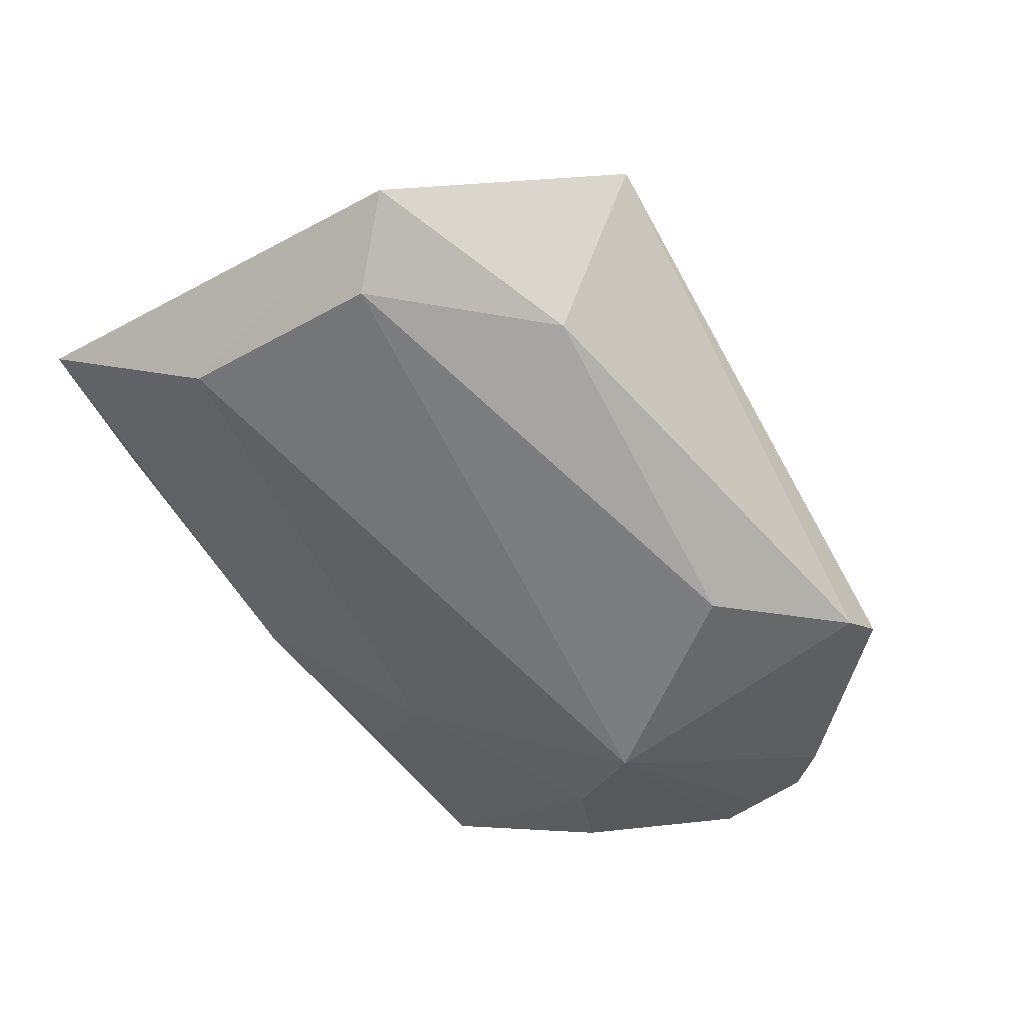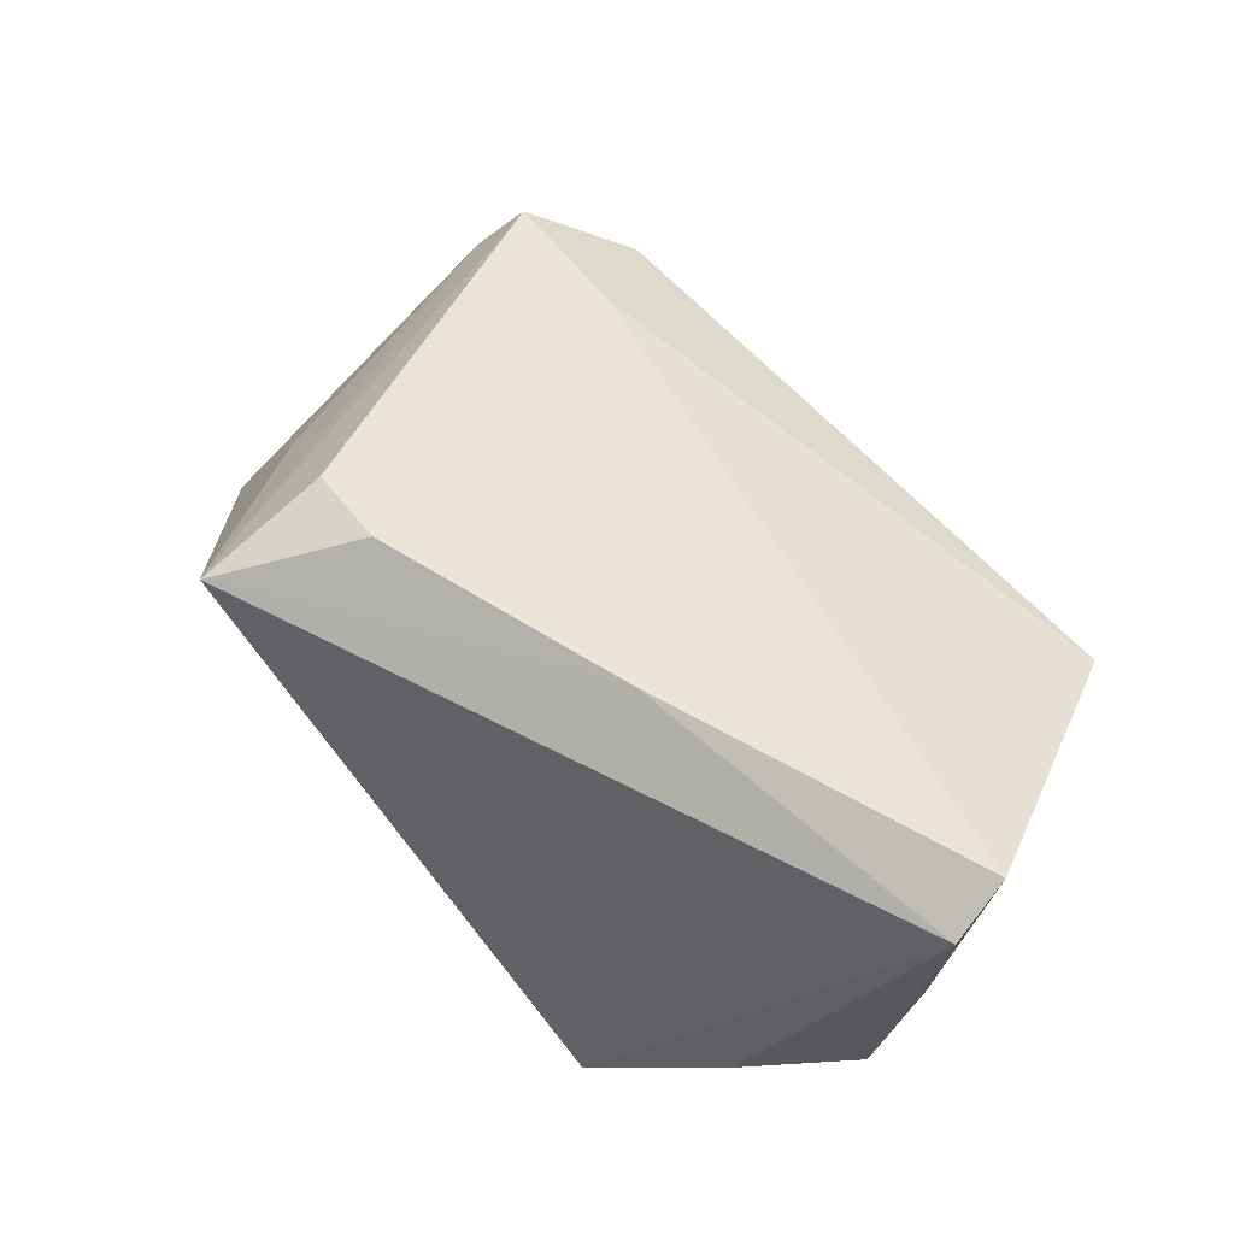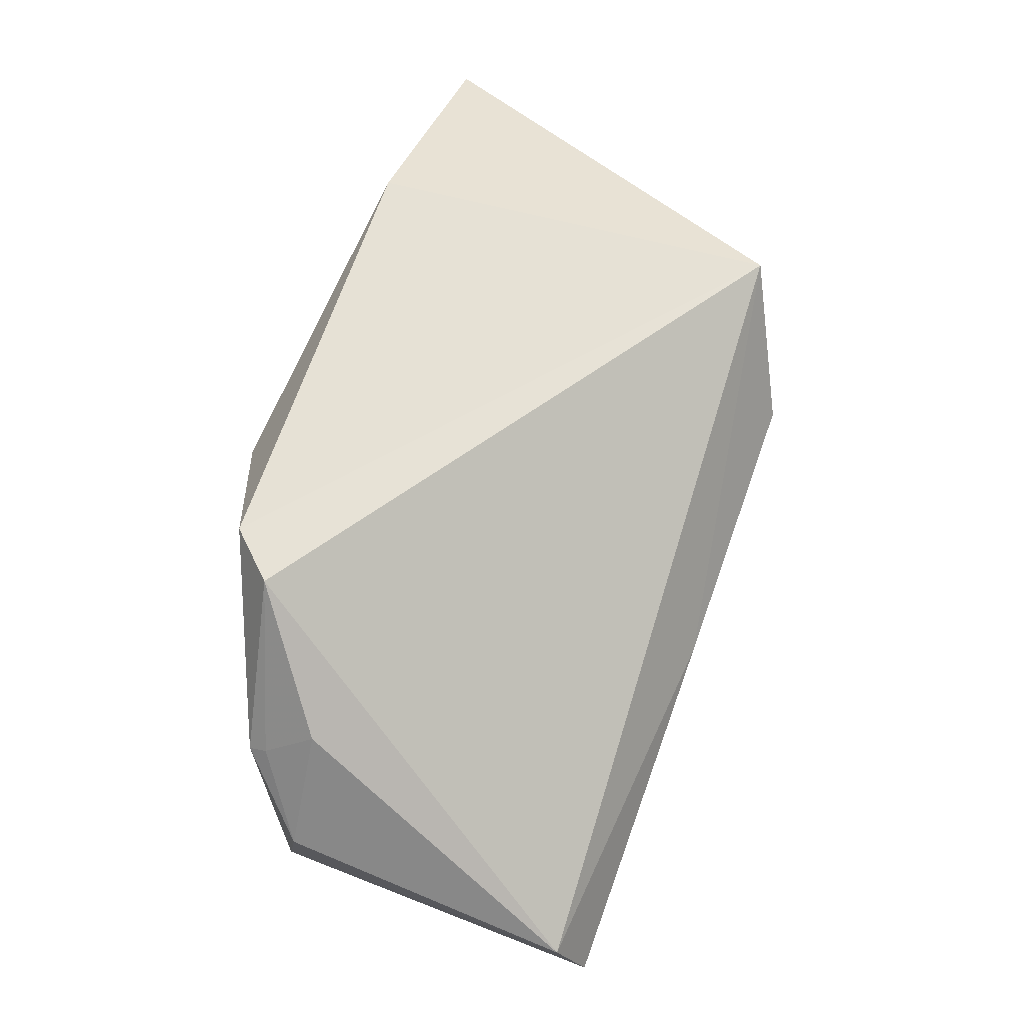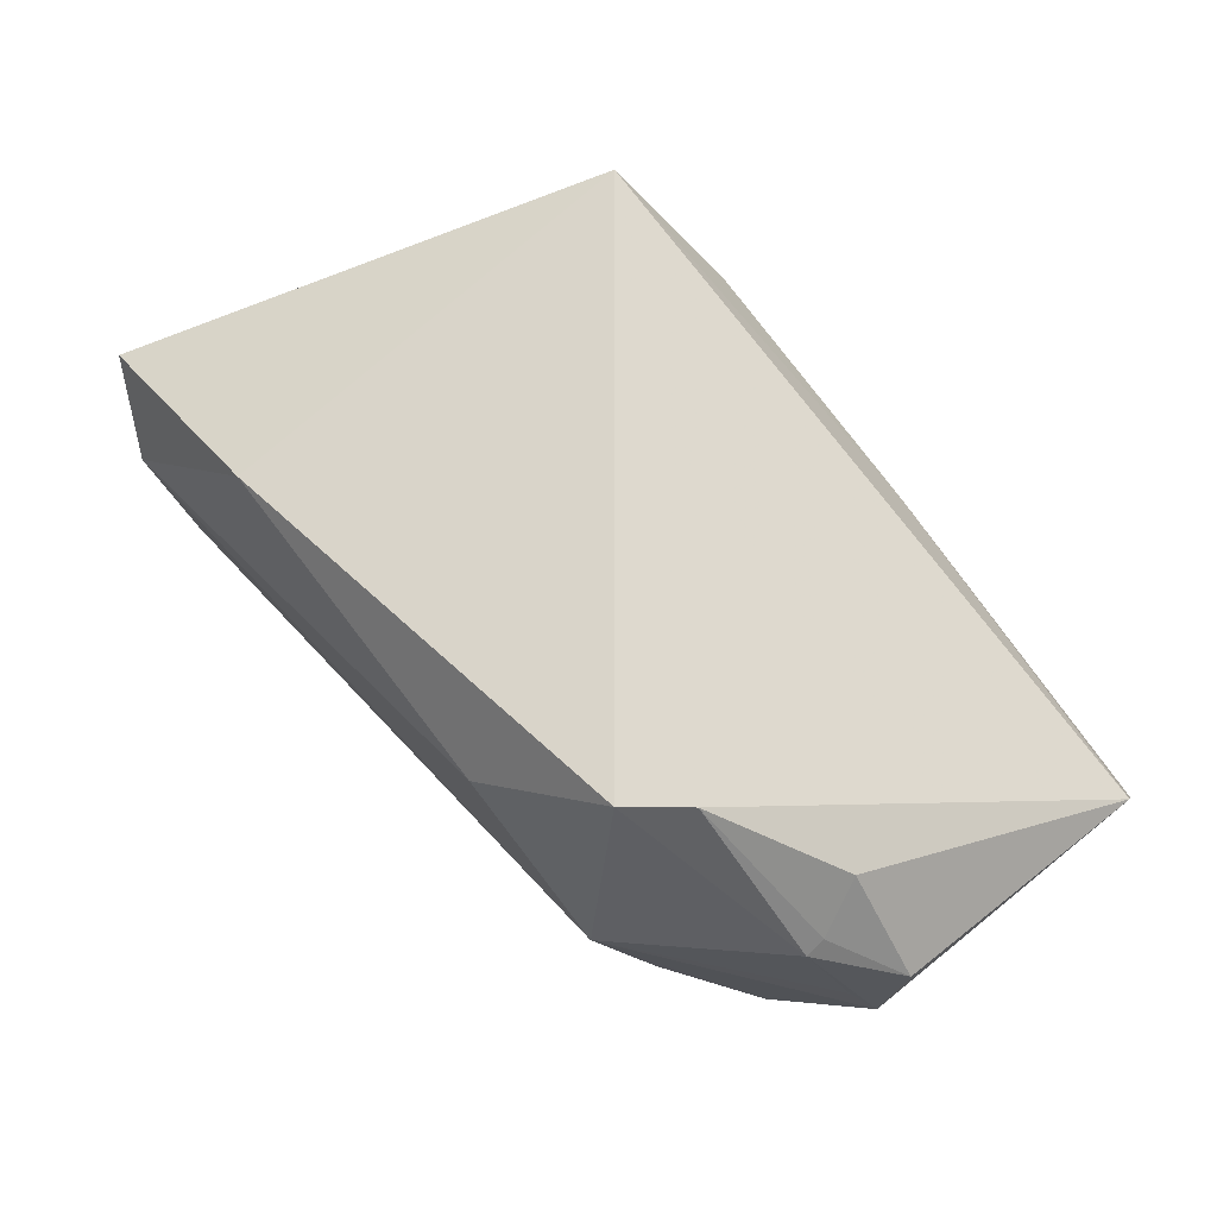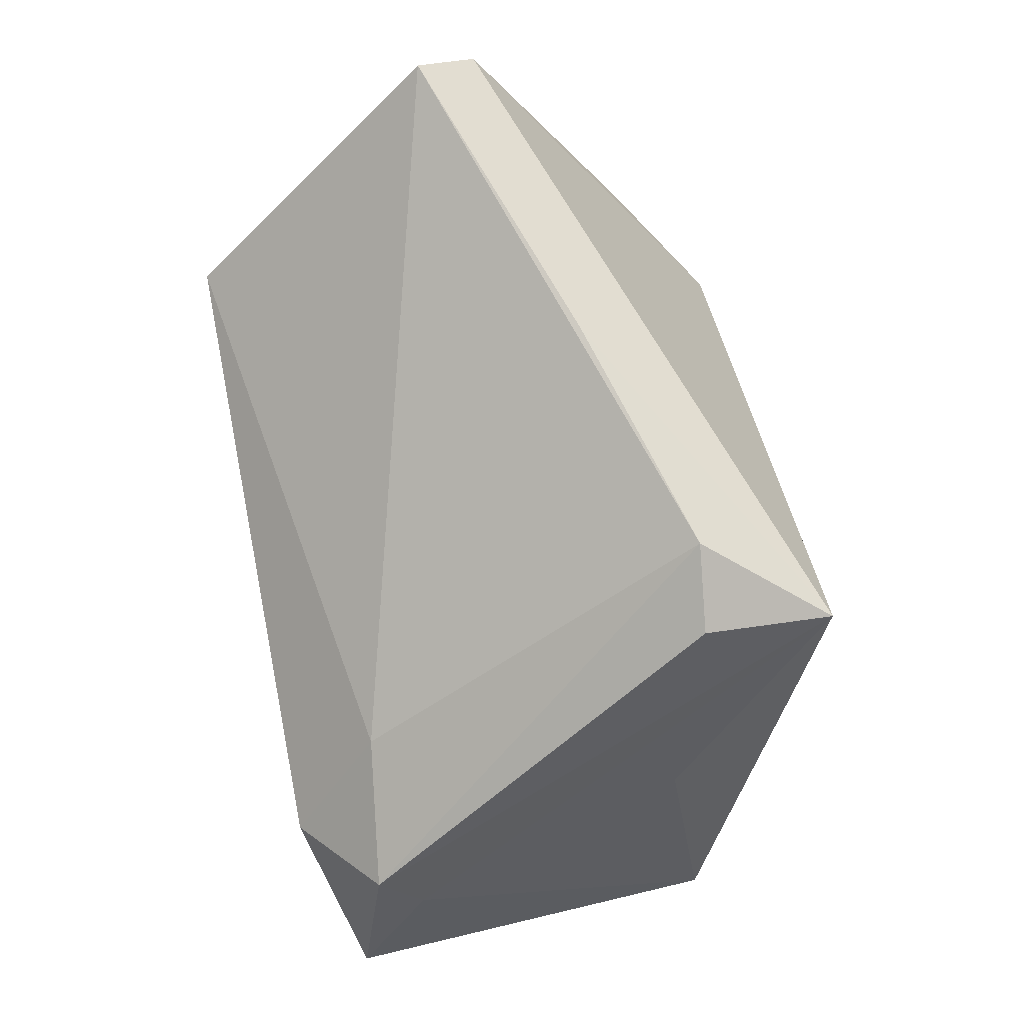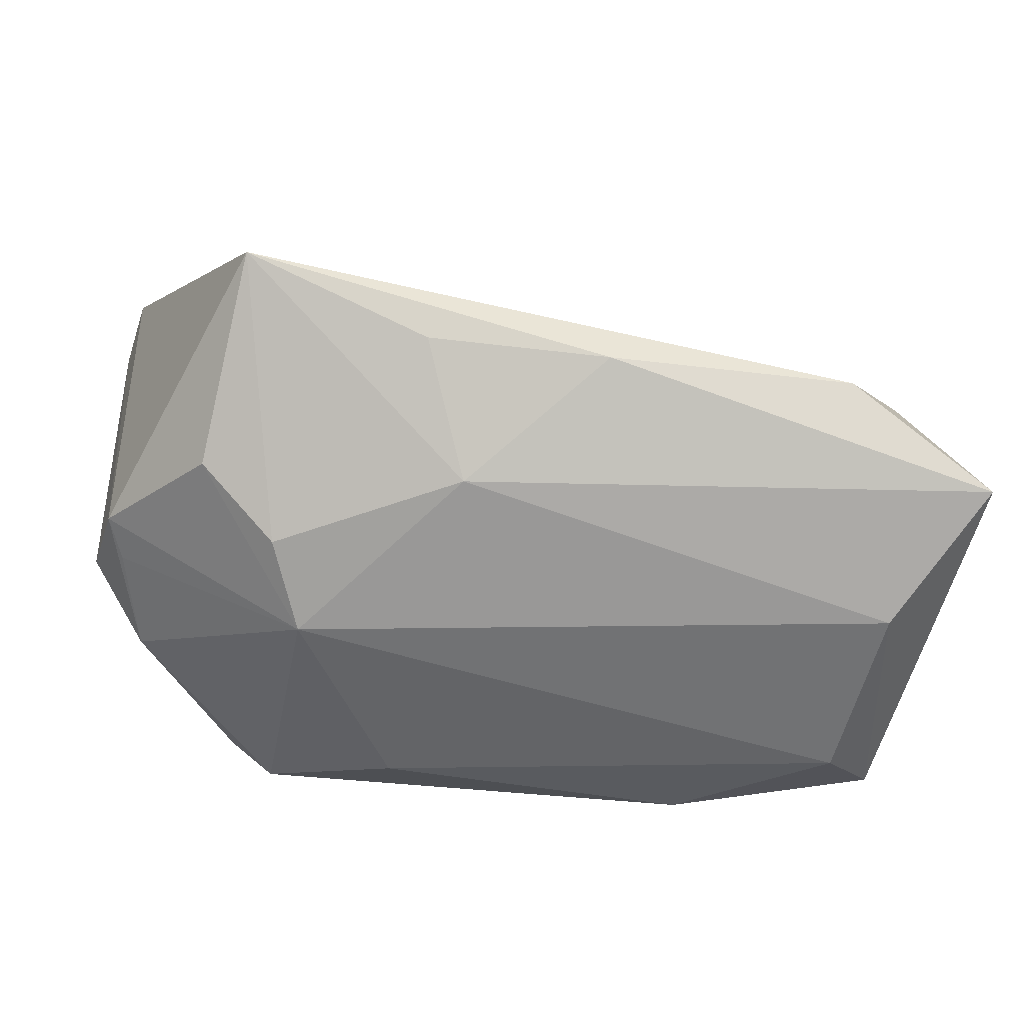
<metadata>
{"format":"obj","ext":"obj","renderer":"f3d","projection":"perspective","resolution":1024,"background":"white","views":[{"elev":-64.0,"azim":123.8,"up":"+Z"},{"elev":68.1,"azim":-131.7,"up":"+Z"},{"elev":64.5,"azim":-70.6,"up":"+Y"},{"elev":64.9,"azim":-131.5,"up":"+Y"},{"elev":77.7,"azim":79.6,"up":"+Z"},{"elev":-45.1,"azim":-11.0,"up":"+Z"}]}
</metadata>
<code>
v -0.04485 0.02148 -0.005552
v -0.02679 -0.003022 -0.02422
v -0.04663 0.01581 -0.01327
v 0.0376 -0.03826 -0.002685
v -0.05271 -0.0008137 -0.007267
v -0.0414 -0.01704 -0.0113
v -0.05033 0.00386 -0.00946
v 0.0293 -0.02624 0.009941
v -0.01624 -0.03606 -0.003393
v 0.04745 -0.02859 0.004769
v 0.05626 -0.03295 -0.01328
v -0.03153 -0.01253 -0.01883
v -0.0534 -0.004712 0.03131
v 0.0261 0.0337 0.02596
v 0.05377 0.01487 -0.02254
v 0.02864 0.02358 -0.02405
v -0.01175 0.01931 -0.02693
v -0.009524 -0.02465 -0.01591
v -0.05406 0.009863 -0.005284
v -0.04671 0.01701 -0.0111
v 0.04588 0.006941 -0.02693
v -0.03951 -0.03826 0.005094
v 0.006271 -0.03826 -0.004637
v -0.01462 0.009237 0.03212
v 0.05024 -0.02336 -0.0006324
v 0.02574 0.01735 0.02872
v -0.03237 0.03256 -0.01535
v 0.0411 0.01222 0.006079
v 0.01525 0.01846 0.03251
v -0.02676 0.03134 -0.02093
v -0.05453 0.002725 0.028
v 0.04682 -0.0167 -0.02263
f 27 31 14
f 15 16 14
f 11 10 4
f 19 31 1
f 31 27 1
f 28 15 14
f 14 16 30
f 30 27 14
f 22 18 9
f 32 15 11
f 11 18 32
f 26 10 14
f 14 29 26
f 26 29 10
f 8 29 13
f 10 29 8
f 13 22 8
f 22 4 8
f 8 4 10
f 24 31 13
f 13 29 24
f 14 31 24
f 24 29 14
f 15 28 25
f 25 10 11
f 11 15 25
f 14 10 25
f 25 28 14
f 27 30 3
f 23 4 22
f 22 9 23
f 11 4 23
f 23 18 11
f 23 9 18
f 16 15 21
f 15 32 21
f 19 3 5
f 5 6 22
f 5 22 13
f 5 31 19
f 13 31 5
f 19 1 20
f 20 3 19
f 20 1 27
f 27 3 20
f 2 32 18
f 2 21 32
f 2 3 30
f 6 5 2
f 12 2 18
f 6 2 12
f 12 18 22
f 22 6 12
f 17 2 30
f 21 2 17
f 17 30 16
f 16 21 17
f 7 5 3
f 3 2 7
f 7 2 5

</code>
